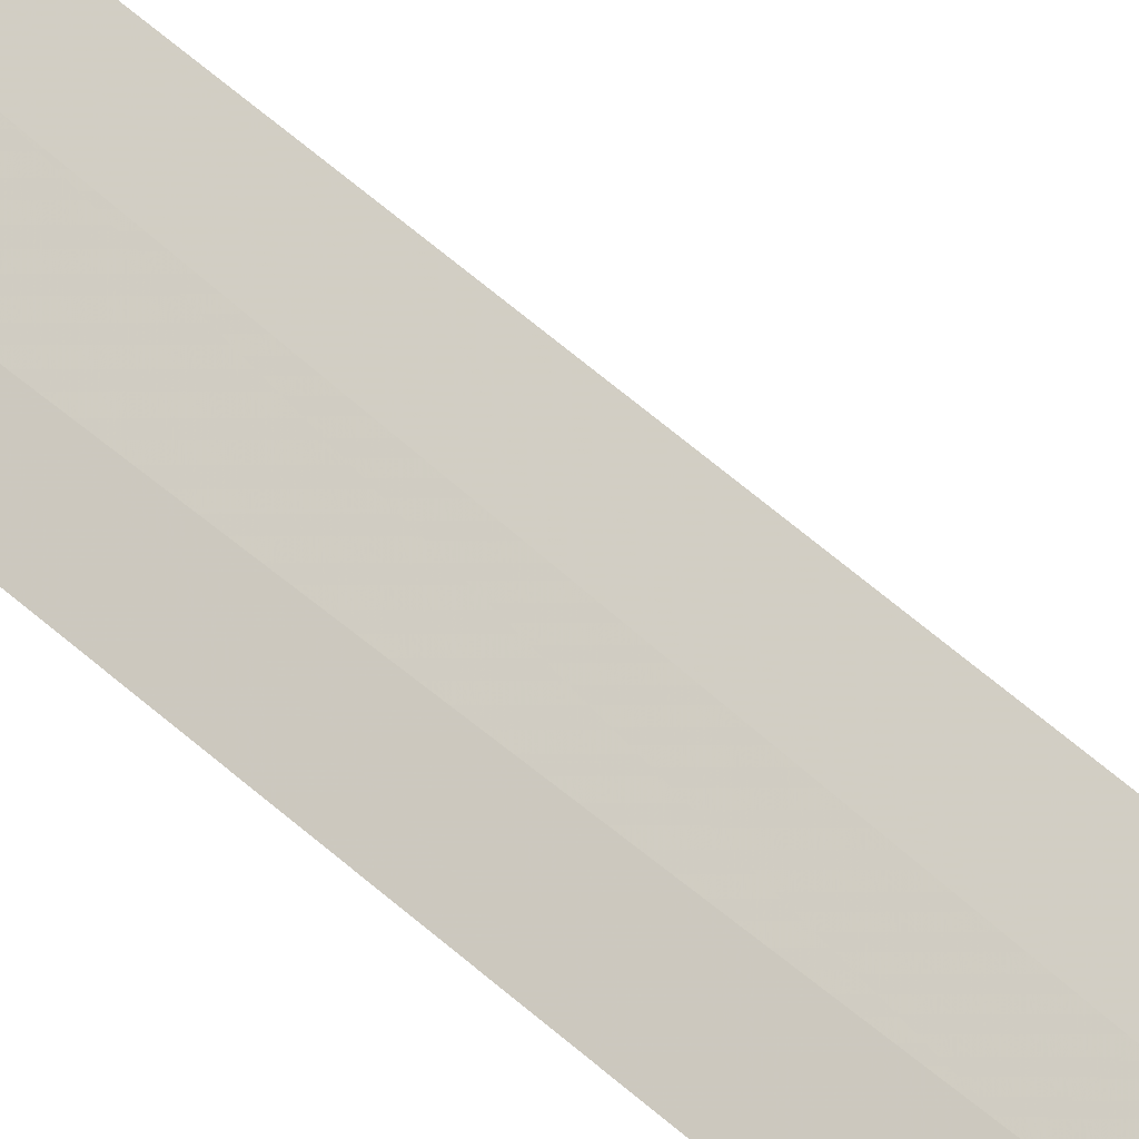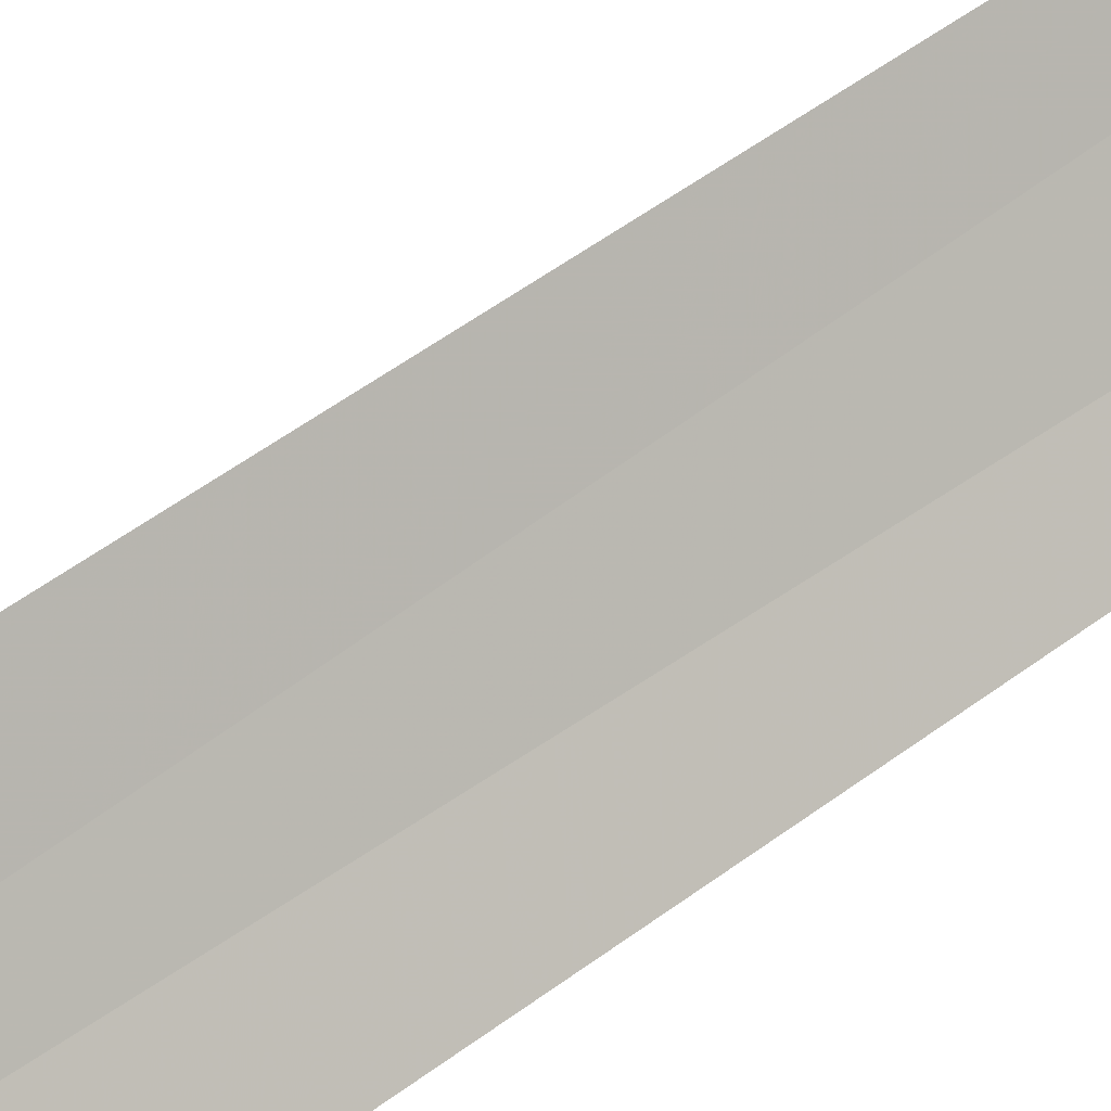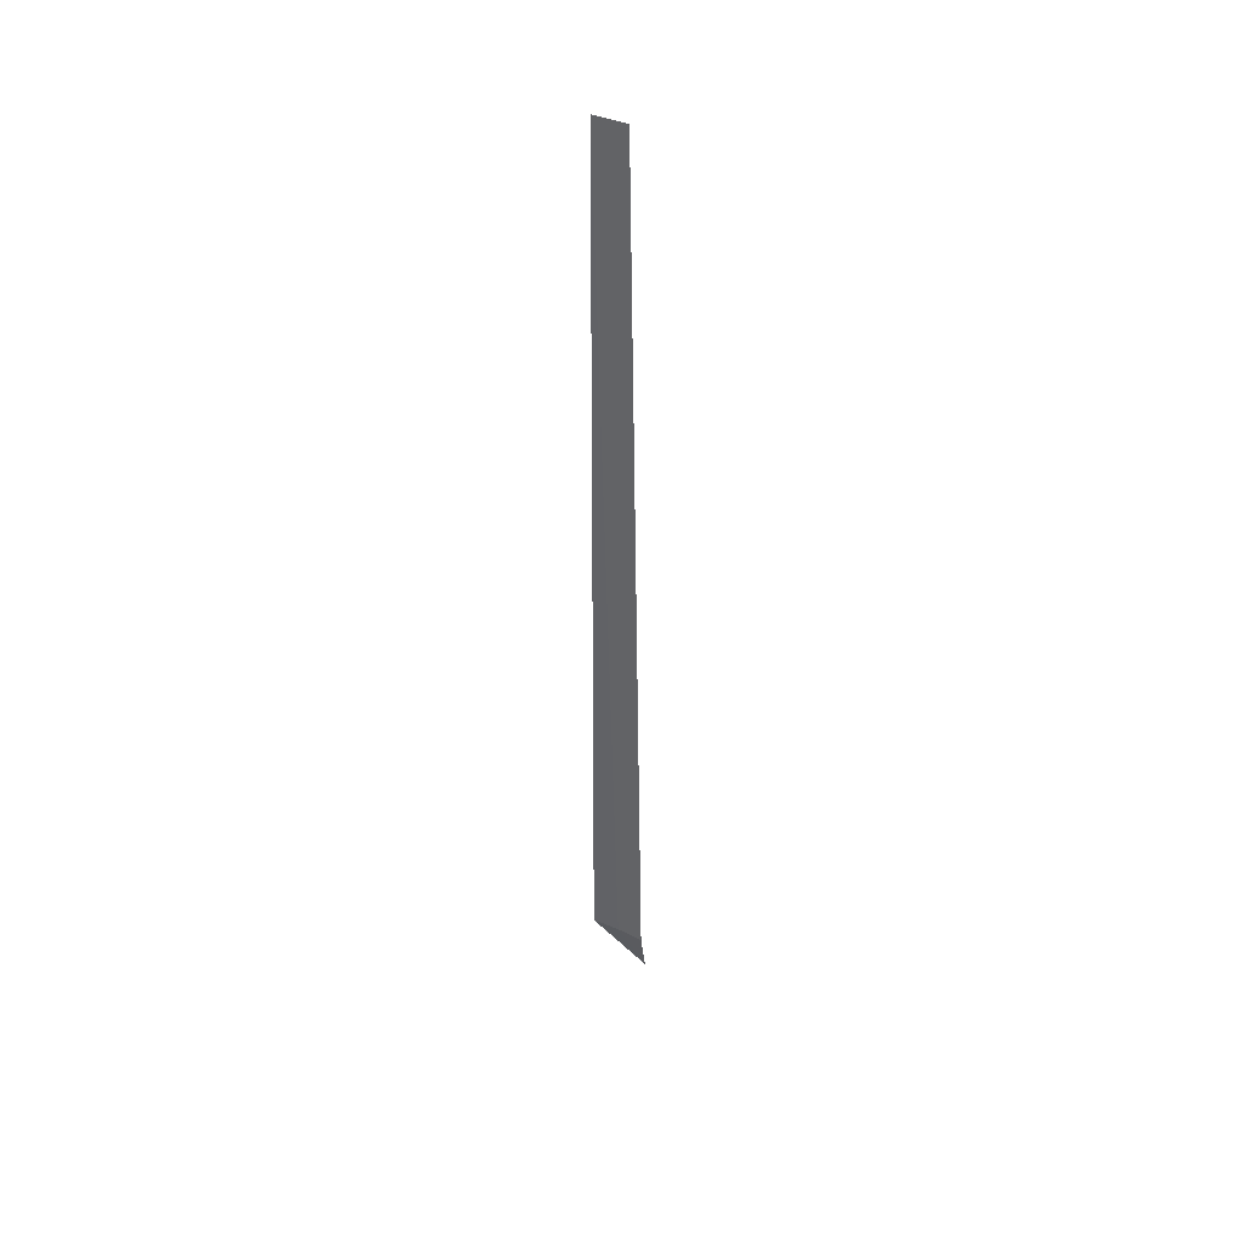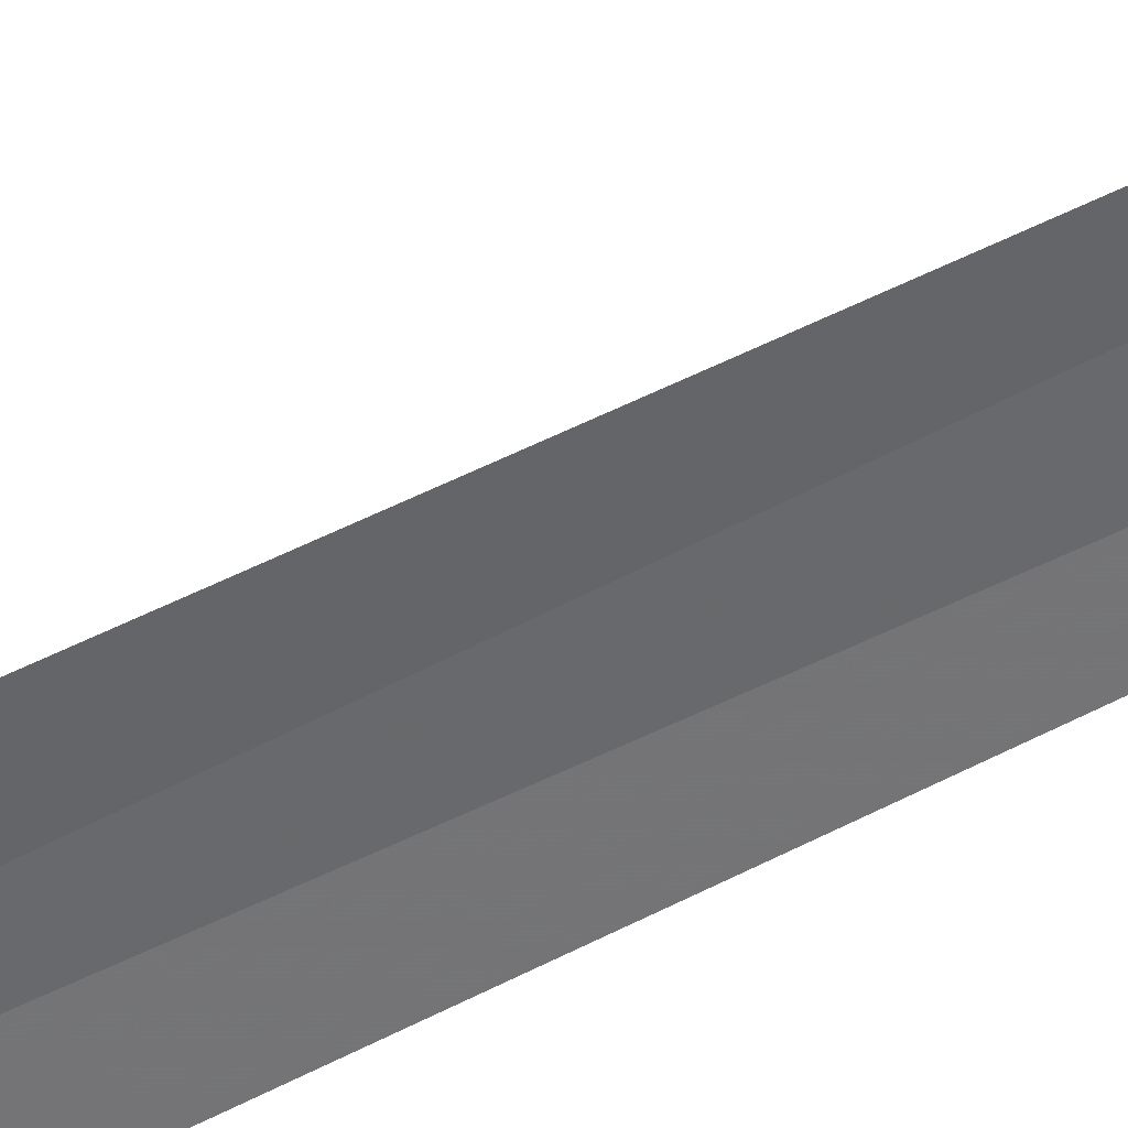
<metadata>
{"format":"obj","ext":"obj","renderer":"f3d","projection":"perspective","resolution":1024,"background":"white","views":[{"elev":-58.8,"azim":47.6,"up":"+Y"},{"elev":42.7,"azim":-133.1,"up":"+Y"},{"elev":39.4,"azim":-94.0,"up":"+Z"},{"elev":73.7,"azim":-114.7,"up":"+Y"}]}
</metadata>
<code>
v -36.47 -2.368 86.5
v -36.25 -2.007 86.5
v -36.29 -2.072 100
v -36.56 -2.501 100
v -36.72 -2.702 86.5
v -35.88 -2.839 85
f 1 3 2
f 1 4 3
f 1 5 4
f 1 6 5
f 1 2 6

</code>
